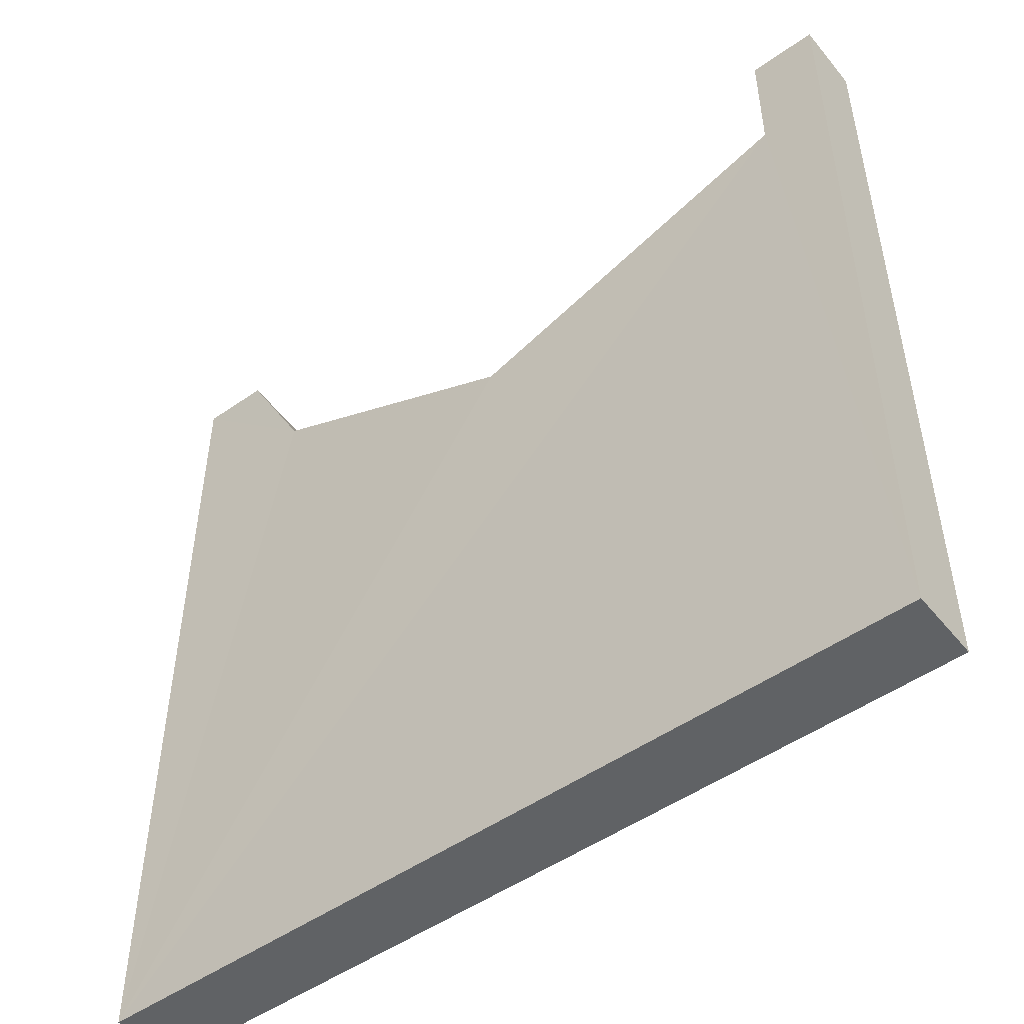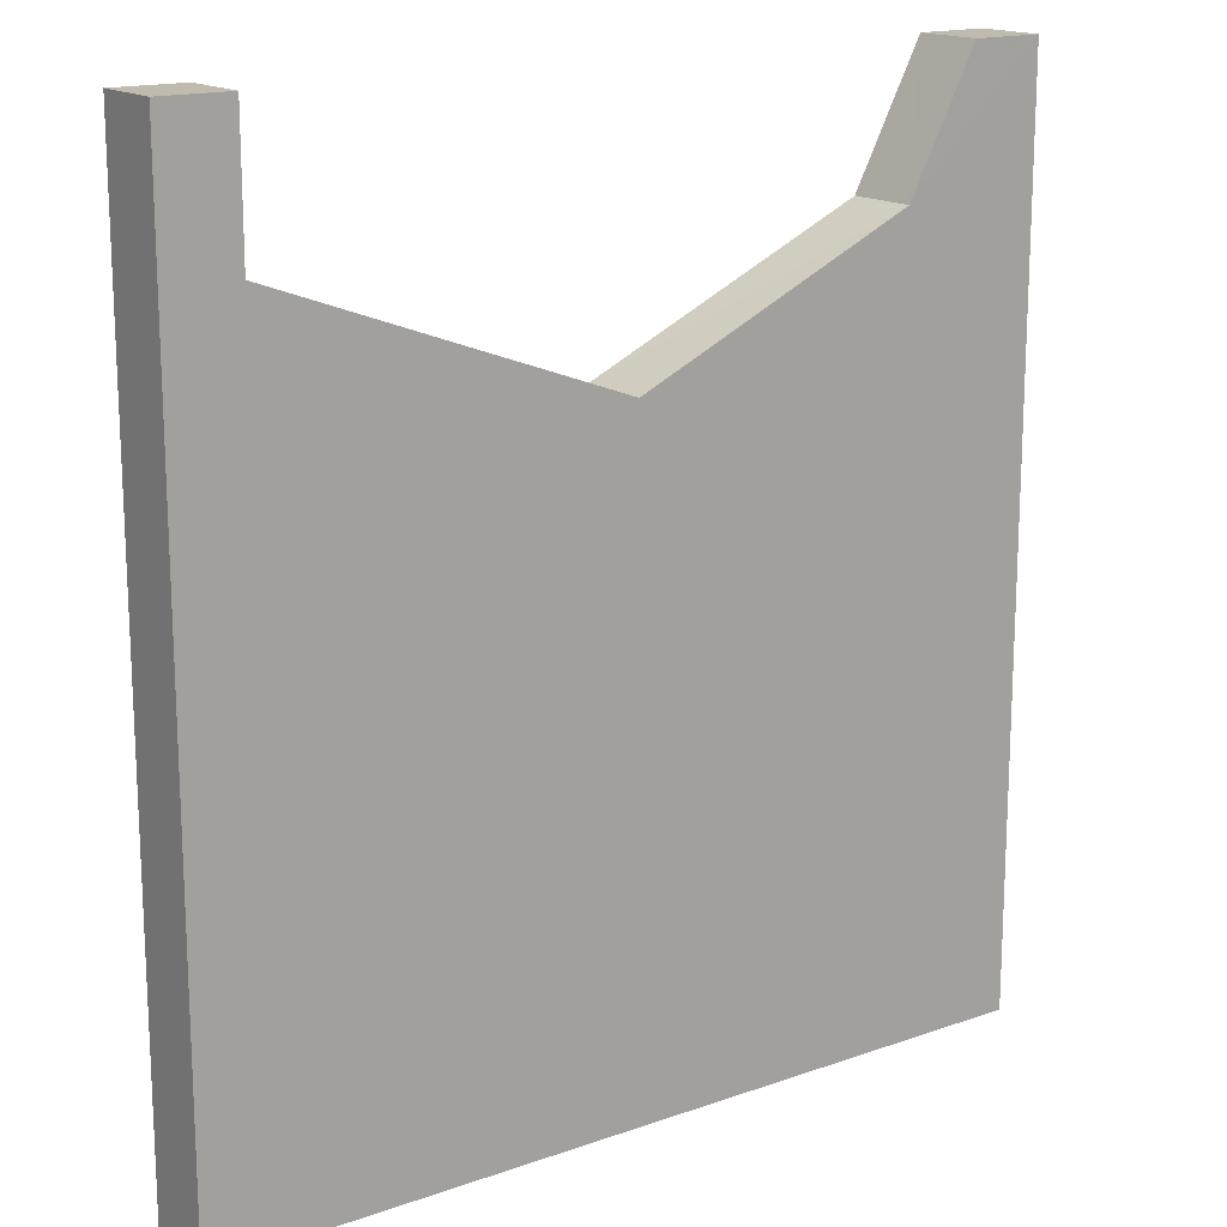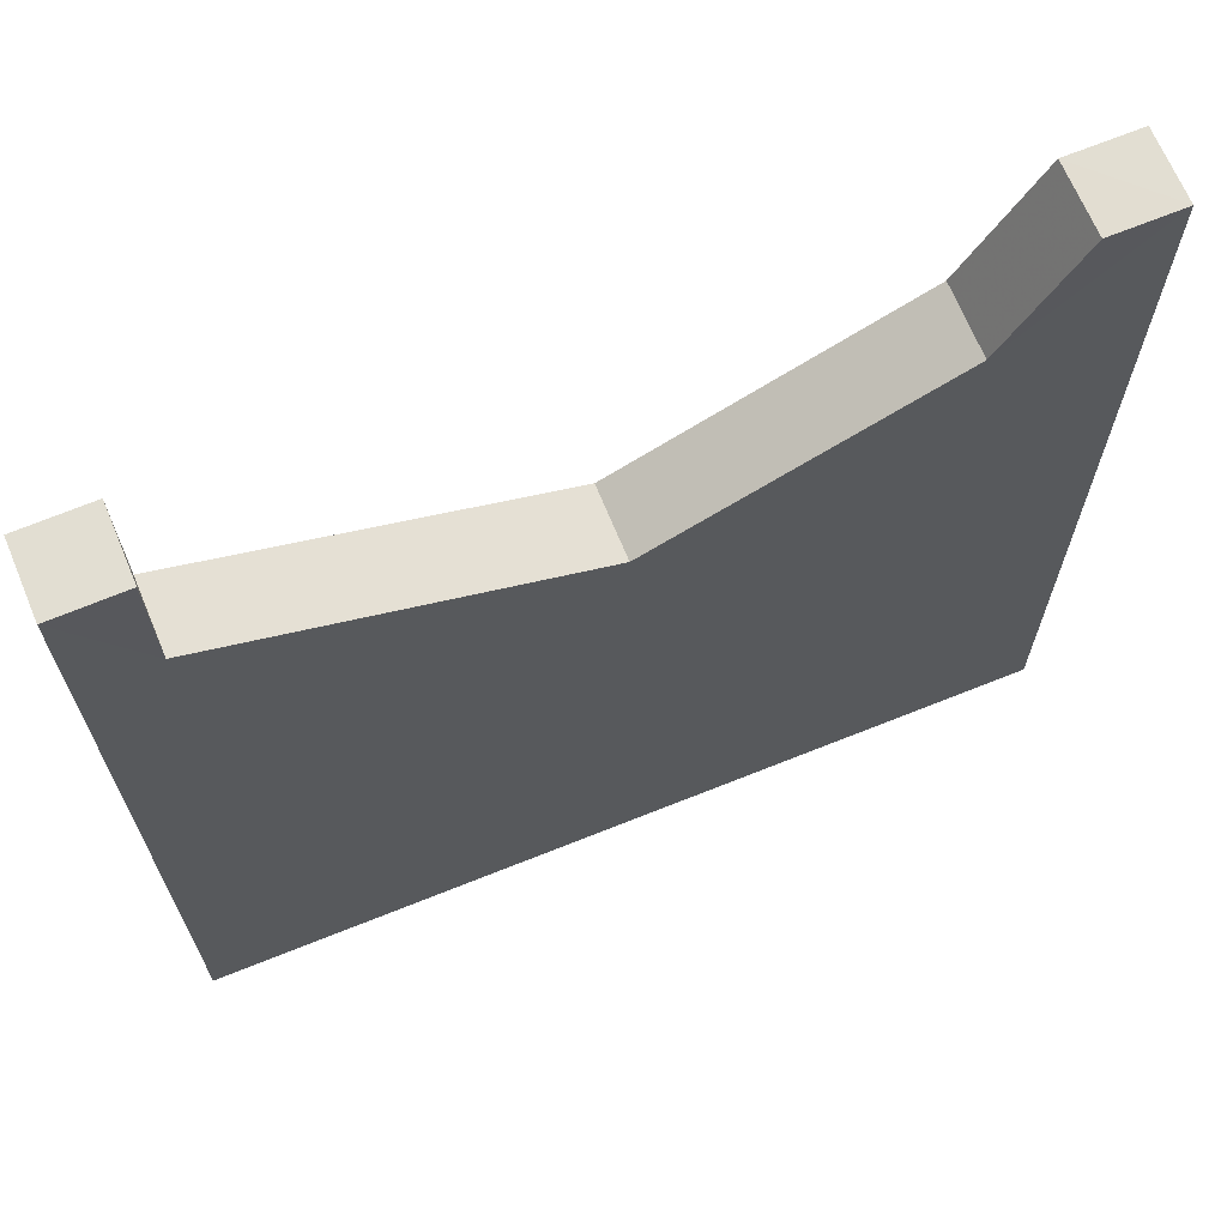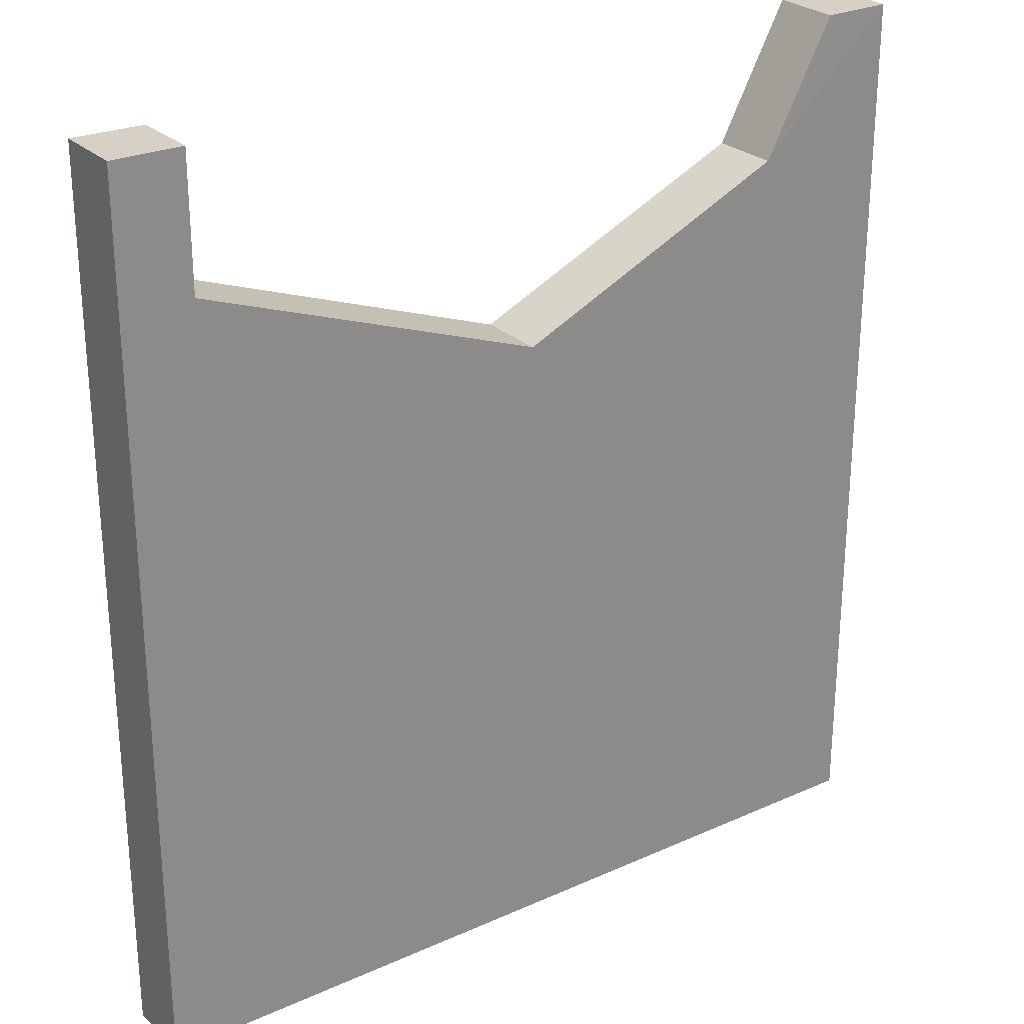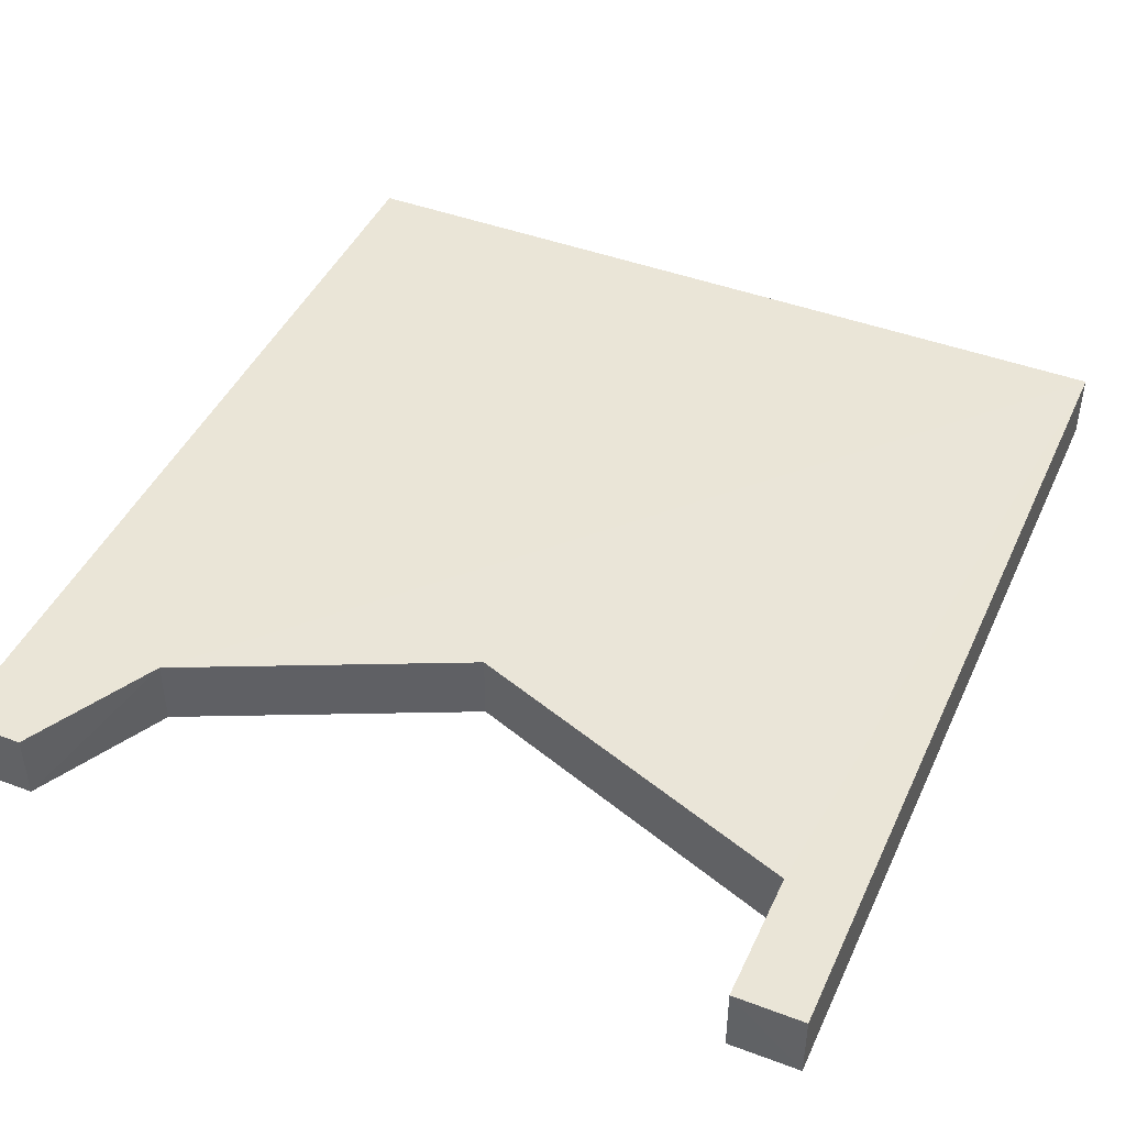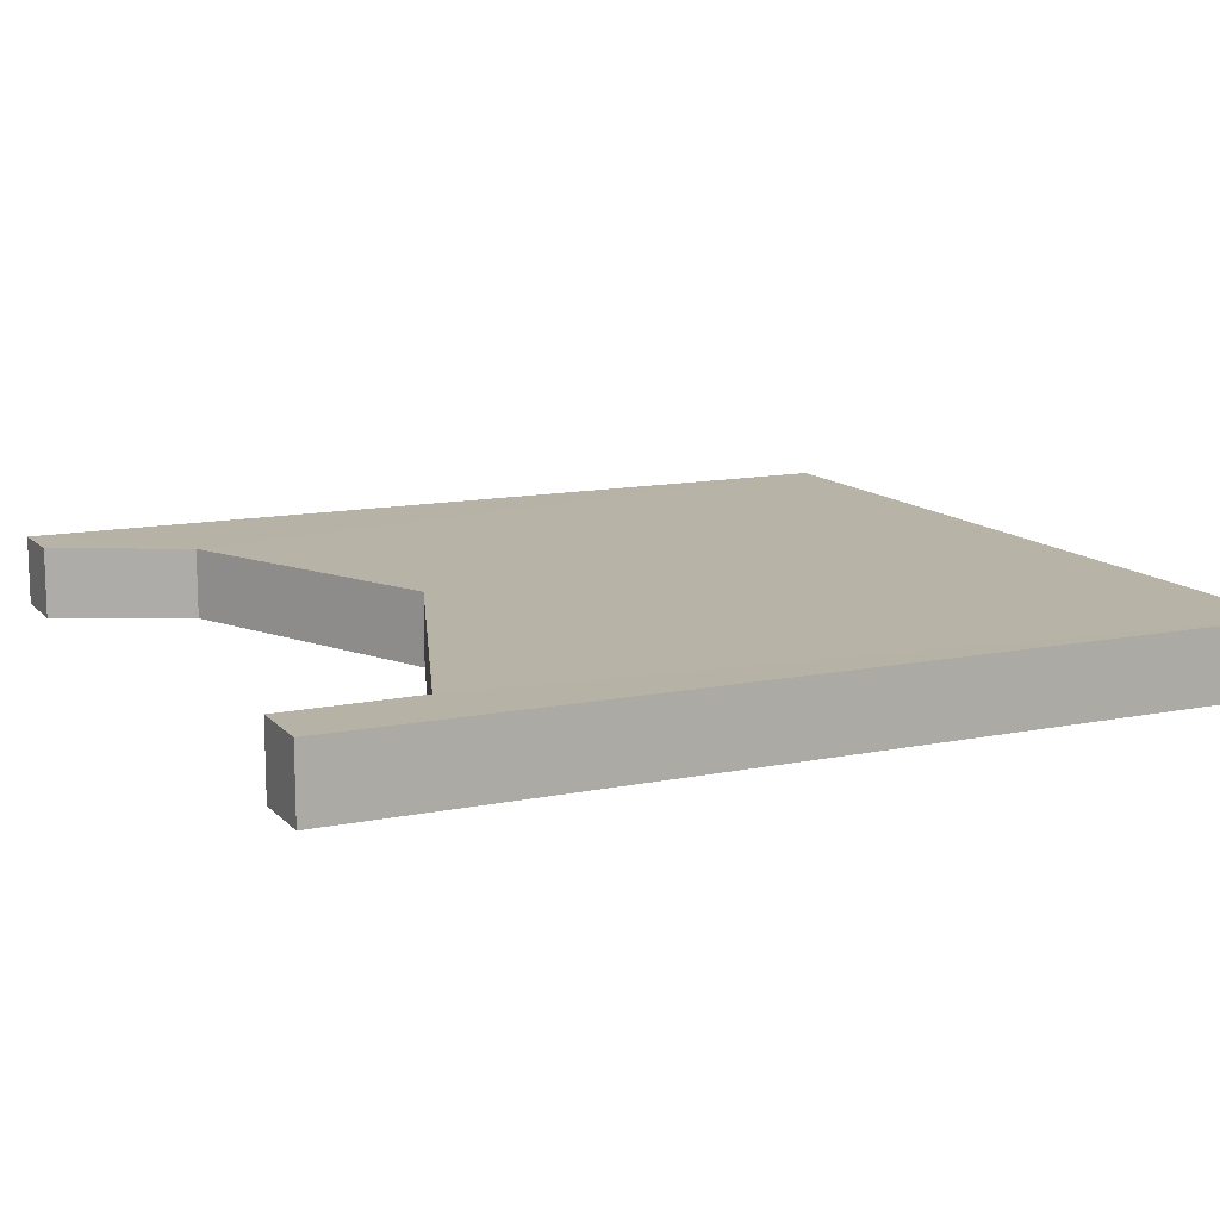
<metadata>
{"format":"obj","ext":"obj","renderer":"f3d","projection":"perspective","resolution":1024,"background":"white","views":[{"elev":-50.7,"azim":37.2,"up":"+Z"},{"elev":16.2,"azim":144.1,"up":"+Z"},{"elev":67.9,"azim":158.1,"up":"+Z"},{"elev":26.6,"azim":145.0,"up":"+Z"},{"elev":44.5,"azim":23.6,"up":"+Y"},{"elev":12.6,"azim":64.6,"up":"+Y"}]}
</metadata>
<code>
o 2140
v 2208 1862 13.43
v 2208 1862 13.43
v 2208 1862 13.43
v 2208 1862 13.43
v 2208 1862 13.3
v 2208 1862 13.43
v 2208 1862 13.43
v 2208 1862 13.41
v 2208 1862 13.43
v 2209 1862 13.3
v 2208 1862 13.39
v 2209 1862 13.3
v 2208 1862 13.3
v 2208 1862 13.3
v 2208 1862 13.41
v 2208 1862 13.43
v 2208 1862 13.39
v 2208 1862 13.39
v 2209 1862 13.41
v 2209 1862 13.41
v 2209 1862 13.3
v 2208 1862 13.41
v 2208 1862 13.3
v 2208 1862 13.3
v 2208 1862 13.41
v 2208 1862 13.43
v 2208 1862 13.41
v 2208 1862 13.43
v 2208 1862 13.43
v 2209 1862 13.41
v 2209 1862 13.43
v 2209 1862 13.41
v 2209 1862 13.43
v 2209 1862 13.43
v 2209 1862 13.3
v 2209 1862 13.43
v 2209 1862 13.3
v 2209 1862 13.3
v 2209 1862 13.43
v 2209 1862 13.43
v 2209 1862 13.43
v 2209 1862 13.43
v 2209 1862 13.41
v 2209 1862 13.41
v 2208 1862 13.3
v 2208 1862 13.39
v 2208 1862 13.39
v 2208 1862 13.39
v 2208 1862 13.41
f 1 2 3
f 4 5 3
f 4 6 7
f 6 8 9
f 10 8 11
f 12 5 13
f 14 2 13
f 15 2 16
f 15 17 18
f 19 10 18
f 18 20 19
f 21 20 14
f 22 23 2
f 24 22 12
f 14 25 26
f 26 27 28
f 22 29 27
f 12 30 31
f 31 32 33
f 20 34 32
f 20 35 36
f 12 36 37
f 14 38 37
f 39 38 40
f 39 34 41
f 42 36 40
f 43 36 41
f 42 44 41
f 45 44 46
f 43 47 48
f 49 45 48
f 48 22 49

</code>
